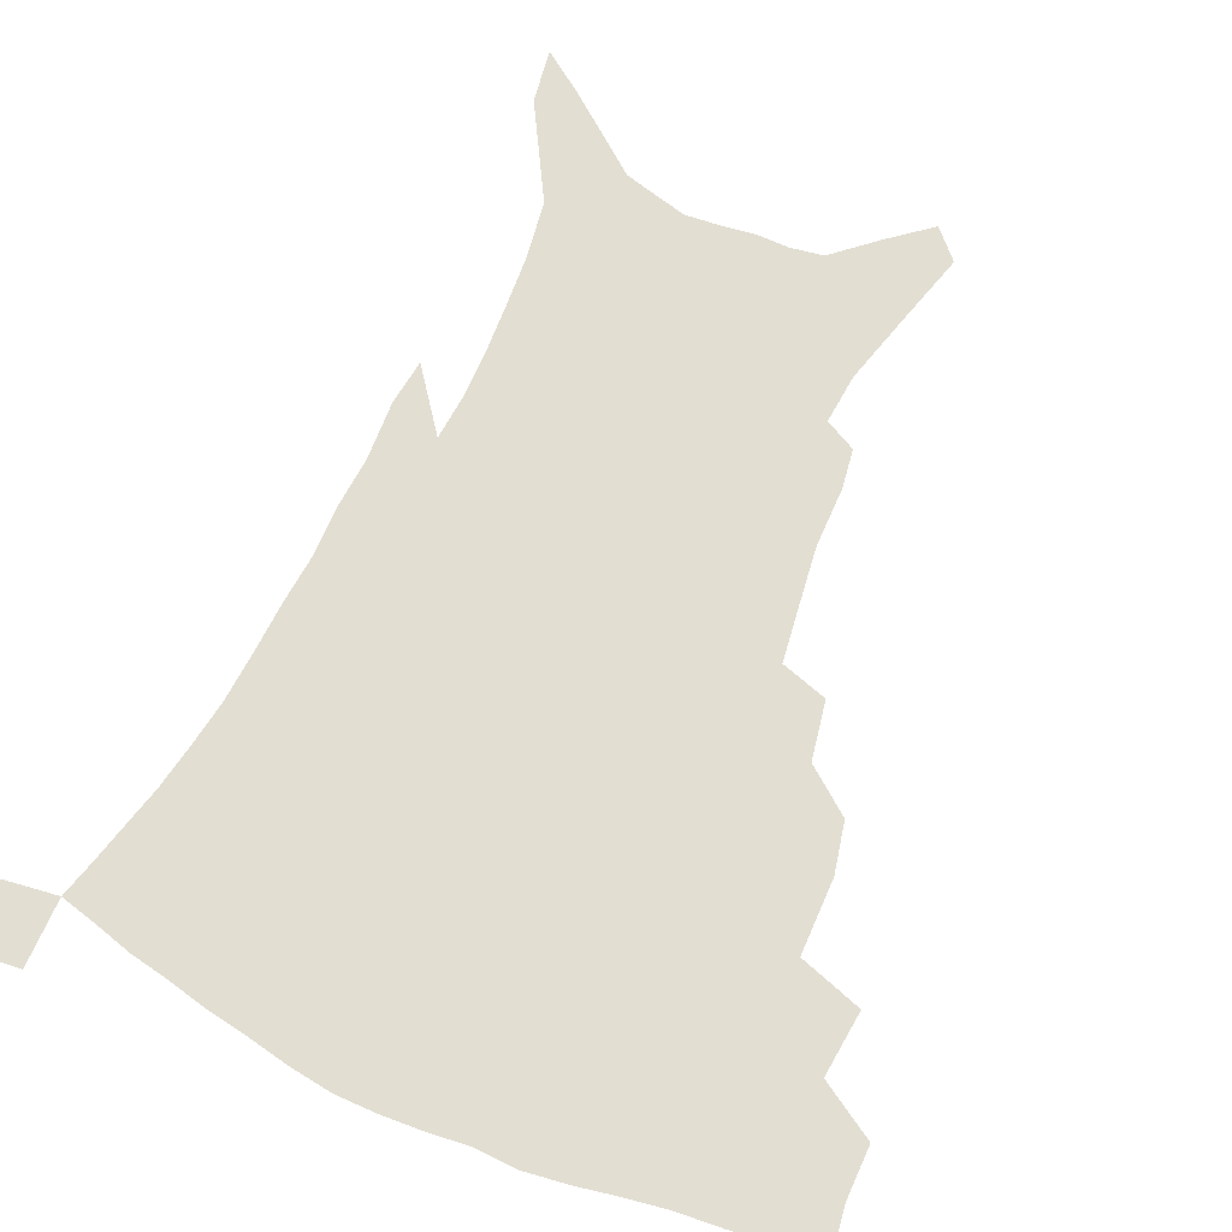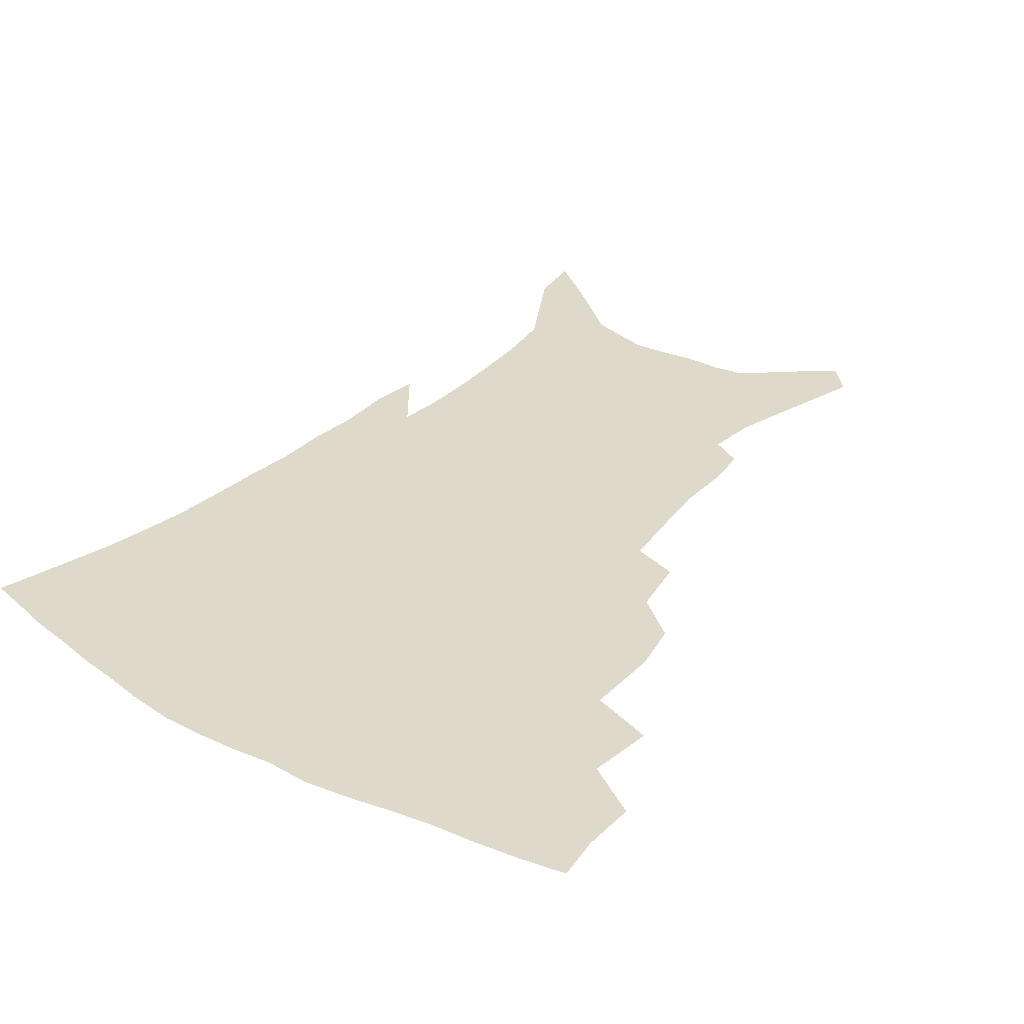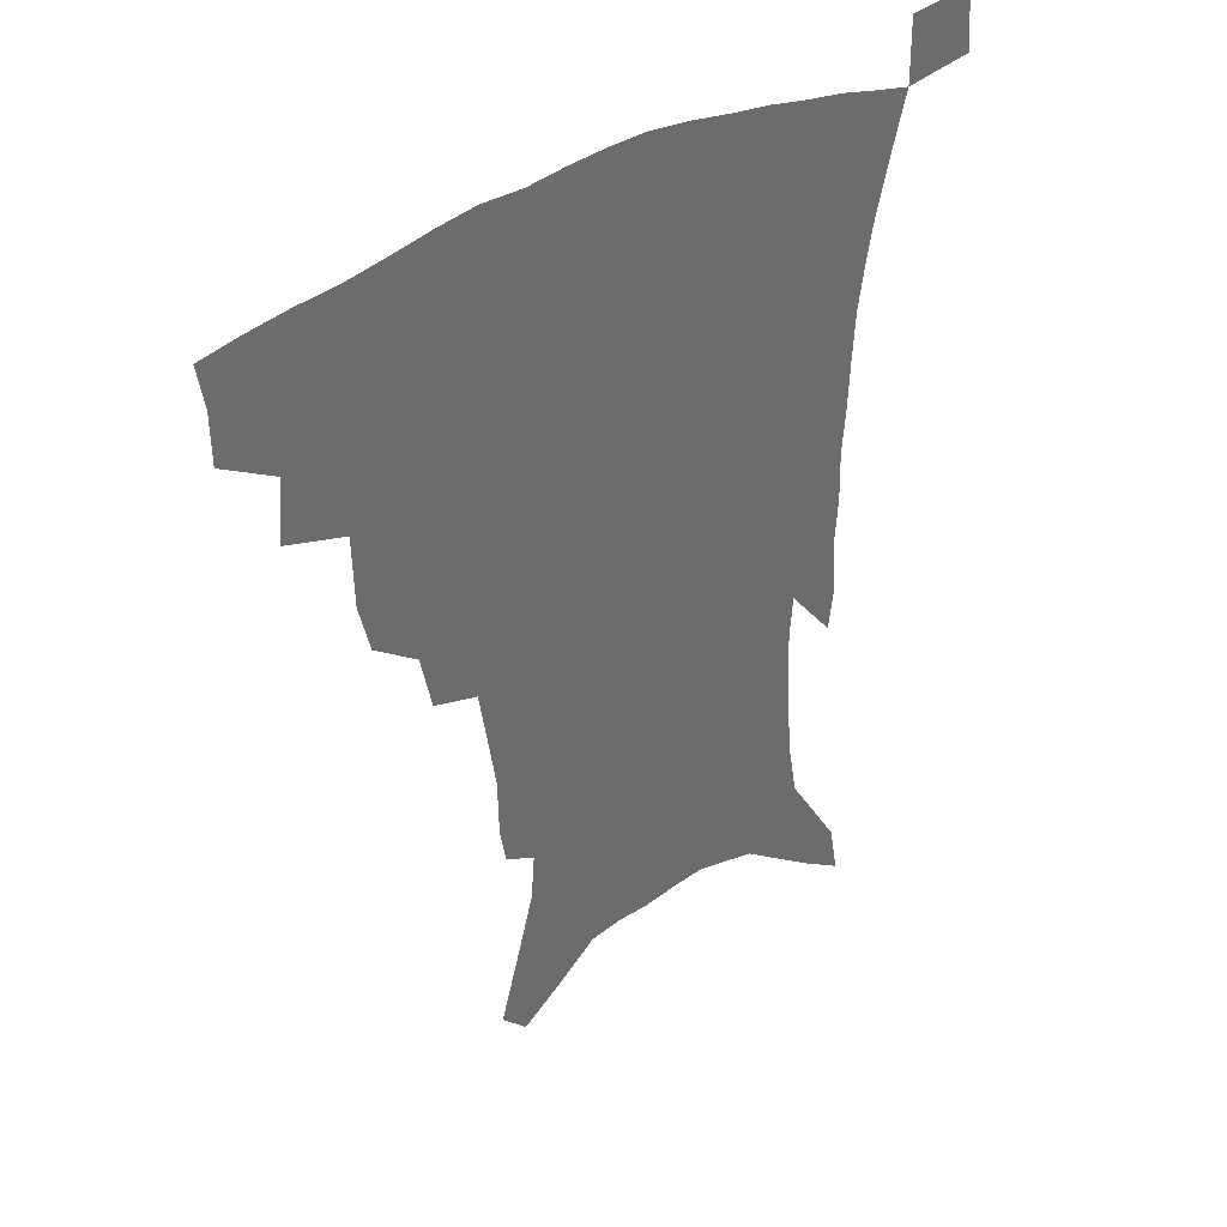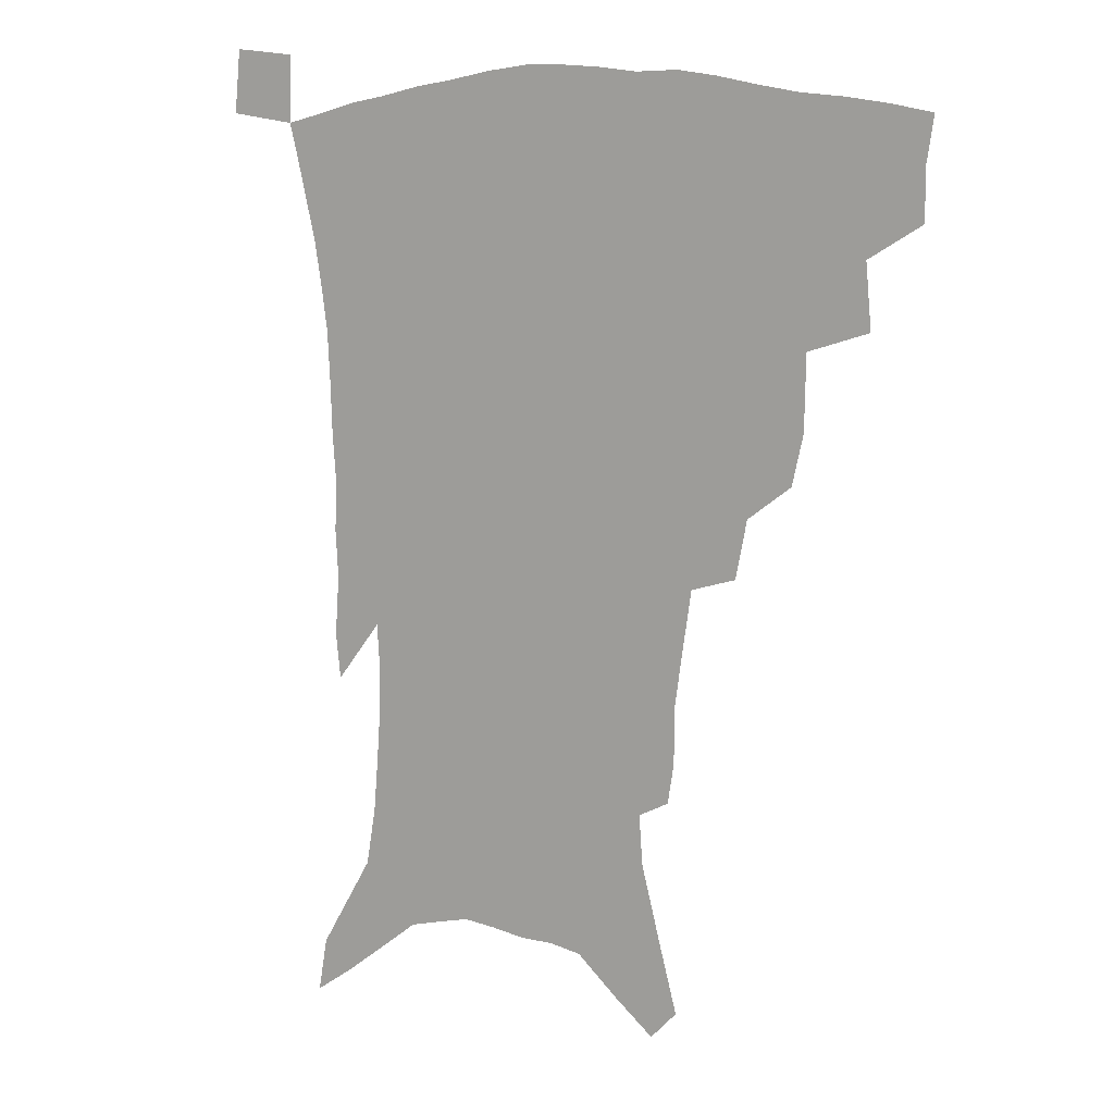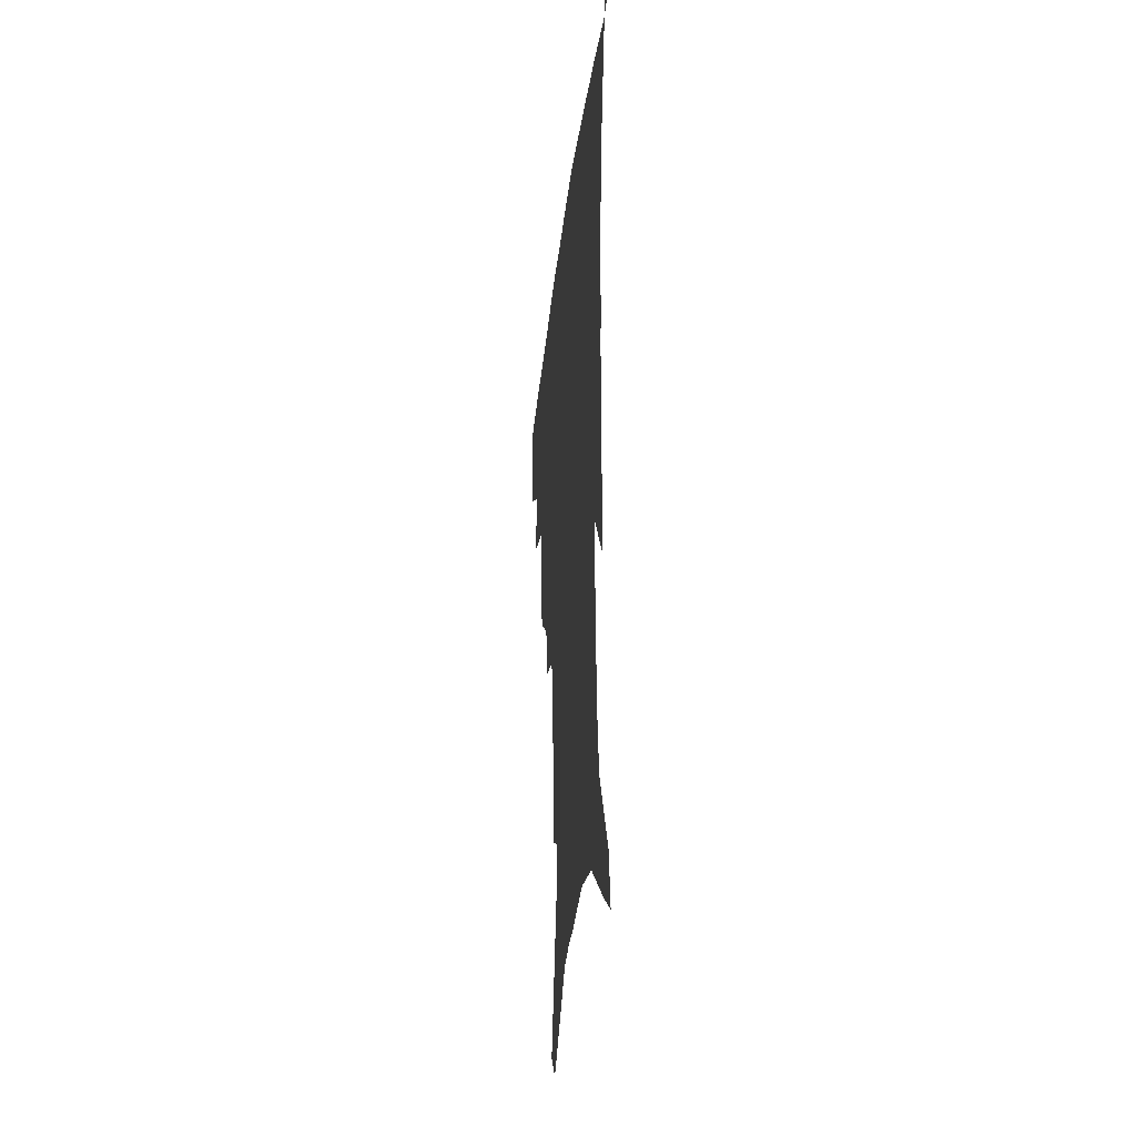
<metadata>
{"format":"obj","ext":"obj","renderer":"f3d","projection":"perspective","resolution":1024,"background":"white","views":[{"elev":68.0,"azim":-155.4,"up":"+Z"},{"elev":31.7,"azim":-142.6,"up":"+Z"},{"elev":39.6,"azim":-37.4,"up":"+Y"},{"elev":9.6,"azim":-149.6,"up":"+Y"},{"elev":-32.6,"azim":83.7,"up":"+Y"}]}
</metadata>
<code>
v 441.1 393.3 0
v 441 411.9 0
v 438.6 427.4 0
v 458.3 359 0
v 460.4 381.8 0
v 458.2 398.2 0
v 456.2 414.2 0
v 453.6 430.4 0
v 485 307.8 0
v 481 325.6 0
v 480.5 352 0
v 478.4 370.1 0
v 476.8 386.6 0
v 473.8 401.6 0
v 471.3 416.9 0
v 468.7 432.6 0
v 504.9 275.4 0
v 500.8 295.9 0
v 498.5 318.6 0
v 496.4 338.2 0
v 495.7 359.6 0
v 493.7 375.2 0
v 491.4 389.7 0
v 489 404.2 0
v 486.7 419 0
v 484.5 434.1 0
v 529.6 195.5 0
v 527.4 209.3 0
v 527 230.3 0
v 524.5 248.3 0
v 521.2 270.4 0
v 516.9 289 0
v 515.8 314.6 0
v 513.4 331 0
v 510.9 346.4 0
v 509.5 363.3 0
v 507.7 378.1 0
v 505.6 392.2 0
v 503.4 406.5 0
v 501.3 421.1 0
v 499.2 436.6 0
v 525.8 120.8 0
v 532.3 145.2 0
v 539.3 172.3 0
v 540.6 189.8 0
v 540.6 210.7 0
v 538.8 226.8 0
v 537.2 245.2 0
v 534.6 263.8 0
v 531.6 281.4 0
v 528.7 298.5 0
v 527.8 320.3 0
v 525.8 335.5 0
v 524.6 352 0
v 522.9 366 0
v 521.6 380.6 0
v 519.5 394.4 0
v 517.7 408.5 0
v 515.8 422.8 0
v 513.6 439.5 0
v 535.4 110.8 0
v 541.6 135.7 0
v 547.1 160 0
v 550.2 181.2 0
v 550.5 199.6 0
v 550.8 223.2 0
v 549.1 239.4 0
v 546.8 254.5 0
v 544.3 269.3 0
v 542.2 287.9 0
v 540.9 307.8 0
v 539.5 324.2 0
v 538.4 339.8 0
v 537.6 355.3 0
v 536.5 369 0
v 535.7 382.9 0
v 533.8 396.3 0
v 532 410.4 0
v 530.1 425.5 0
v 528 441.7 0
v 549.7 122.7 0
v 556.1 149.2 0
v 560.4 173.8 0
v 560.6 190 0
v 560.2 206.9 0
v 560.2 230.6 0
v 558.7 246.1 0
v 557.1 263.6 0
v 554.8 276.9 0
v 553.3 294.4 0
v 552.4 312.7 0
v 551.5 328.2 0
v 550.9 343.6 0
v 550.2 357.6 0
v 549.7 371.4 0
v 548.7 384.3 0
v 547.6 397.5 0
v 546.9 411.1 0
v 545.3 425.5 0
v 543.3 441.3 0
v 564.5 135.9 0
v 568.8 159.8 0
v 569.9 177.1 0
v 570.1 194.3 0
v 570.2 215.8 0
v 569.3 232.2 0
v 568.1 250.4 0
v 566.7 266.3 0
v 565.3 282.3 0
v 564.3 299.7 0
v 563.7 316.5 0
v 562.8 329.3 0
v 562.8 345.6 0
v 562.7 359.8 0
v 562.4 372.6 0
v 561.5 385.2 0
v 561.4 398.4 0
v 560.7 411.8 0
v 559.4 426.2 0
v 557.4 443 0
v 576 138 0
v 579.3 163.4 0
v 580 182.8 0
v 579.3 196.5 0
v 579.3 218.1 0
v 578.6 234.8 0
v 577.6 250.9 0
v 576.5 267.4 0
v 575.5 282.2 0
v 574.9 299.4 0
v 574.6 317.3 0
v 574.8 333.6 0
v 574.4 346.2 0
v 574.6 360.2 0
v 575 373.5 0
v 574.9 385.9 0
v 575.2 398.9 0
v 574.8 411.9 0
v 573.1 427.3 0
v 571.4 443.9 0
v 587.7 138 0
v 589.4 164.5 0
v 589.5 183.9 0
v 589.3 204.5 0
v 588.7 220.5 0
v 588.1 239.7 0
v 587.3 254.1 0
v 586.7 272.6 0
v 586.3 287.2 0
v 585.7 302.6 0
v 585.6 319.8 0
v 585.8 334.5 0
v 586.2 347.9 0
v 586.8 362 0
v 587.1 373.5 0
v 588.2 386.8 0
v 588.3 399.2 0
v 588.1 411.8 0
v 586.9 427.6 0
v 585.5 444.1 0
v 599.8 139.8 0
v 599.6 163.7 0
v 599.1 183.8 0
v 598.9 201 0
v 598.2 218.8 0
v 597.6 237.4 0
v 596.9 255.4 0
v 596.9 269.6 0
v 596.3 289.1 0
v 596.3 303.1 0
v 596.3 319.4 0
v 596.9 332.3 0
v 597.5 347.9 0
v 598.3 360.7 0
v 599.7 374.6 0
v 600.6 386.8 0
v 601.1 399.1 0
v 601.2 412.6 0
v 600.7 427 0
v 600.2 442.3 0
v 611.6 141 0
v 610.4 159.7 0
v 608.9 182.1 0
v 608.2 200.5 0
v 607.5 219.3 0
v 606.9 237.9 0
v 606.8 252.9 0
v 606.6 270 0
v 606.7 285.8 0
v 606.7 302.1 0
v 607 317.6 0
v 607.9 334.5 0
v 608.7 347 0
v 609.8 359.4 0
v 611.2 373.7 0
v 612.5 386.1 0
v 613.9 398.2 0
v 615.5 410.9 0
v 615.8 424.5 0
v 615.5 439.5 0
v 623.3 138.1 0
v 620.8 158.6 0
v 619.8 175.5 0
v 618.1 196.6 0
v 616.5 219.9 0
v 616.2 237 0
v 616.5 251.3 0
v 616.2 269.6 0
v 617.3 281.8 0
v 617.3 298.4 0
v 617.9 313.6 0
v 618.2 333 0
v 619.5 346.6 0
v 621.1 358.4 0
v 622.7 371.5 0
v 624.4 384.1 0
v 626.3 396.8 0
v 628.6 409.3 0
v 629.5 422.5 0
v 629.7 437.3 0
v 634.6 135.2 0
v 632.1 153.8 0
v 629.1 175.9 0
v 628.1 192.8 0
v 626.8 213 0
v 626.3 231 0
v 627.1 245 0
v 626.7 263.7 0
v 627.2 279.9 0
v 627.7 295.8 0
v 628.3 311.4 0
v 629.7 326.1 0
v 630.3 343 0
v 632.3 355.4 0
v 634.1 369 0
v 636.2 383.2 0
v 638.5 394.8 0
v 640.8 407.7 0
v 642.9 420.1 0
v 644 434.2 0
v 648.9 124 0
v 644.5 146 0
v 640.9 167.7 0
v 639 185.9 0
v 636.6 207.9 0
v 636.6 223.9 0
v 637 239.8 0
v 637.1 257.6 0
v 637.4 274.8 0
v 638.7 289.3 0
v 638.8 307.2 0
v 640.5 320.9 0
v 641.3 337.7 0
v 643.4 351.6 0
v 645.6 365 0
v 647.7 379.9 0
v 650.4 392.8 0
v 653 405.4 0
v 655.5 417.8 0
v 657.4 431.9 0
v 663.2 112.9 0
v 658.4 135.3 0
v 654.6 155.7 0
v 651.2 176.2 0
v 649.6 194.4 0
v 648.4 212.6 0
v 648 230 0
v 649.1 245.8 0
v 650.2 262.4 0
v 650.4 280.3 0
v 650.6 297.8 0
v 651.7 313.7 0
v 654.4 326.9 0
v 654.7 346 0
v 656.7 361.4 0
v 658.7 377.2 0
v 662.3 389.2 0
v 665.1 402.7 0
v 668 415.3 0
v 671 428.3 0
v 677.4 103.1 0
v 674.1 122.4 0
v 665.6 224.5 0
v 667.3 240.5 0
v 665.9 262.2 0
v 666.9 278.8 0
v 666.3 298.2 0
v 667.5 314.6 0
v 668.2 333.2 0
v 669.2 351.6 0
v 671.5 367.9 0
v 674.2 384.3 0
v 677.5 398.4 0
v 680.7 412.1 0
v 684.1 425.1 0
v 683.6 449.1 0
v 708.3 428.7 0
v 706.1 451.4 0
f 5 6 1
f 1 6 2
f 6 7 2
f 2 7 3
f 7 8 3
f 11 12 4
f 4 12 5
f 12 13 5
f 5 13 6
f 13 14 6
f 6 14 7
f 14 15 7
f 7 15 8
f 15 16 8
f 18 19 9
f 9 19 10
f 19 20 10
f 10 20 11
f 20 21 11
f 11 21 12
f 21 22 12
f 12 22 13
f 22 23 13
f 13 23 14
f 23 24 14
f 14 24 15
f 24 25 15
f 15 25 16
f 25 26 16
f 31 32 17
f 17 32 18
f 32 33 18
f 18 33 19
f 33 34 19
f 19 34 20
f 34 35 20
f 20 35 21
f 35 36 21
f 21 36 22
f 36 37 22
f 22 37 23
f 37 38 23
f 23 38 24
f 38 39 24
f 24 39 25
f 39 40 25
f 25 40 26
f 40 41 26
f 45 46 27
f 27 46 28
f 46 47 28
f 28 47 29
f 47 48 29
f 29 48 30
f 48 49 30
f 30 49 31
f 49 50 31
f 31 50 32
f 50 51 32
f 32 51 33
f 51 52 33
f 33 52 34
f 52 53 34
f 34 53 35
f 53 54 35
f 35 54 36
f 54 55 36
f 36 55 37
f 55 56 37
f 37 56 38
f 56 57 38
f 38 57 39
f 57 58 39
f 39 58 40
f 58 59 40
f 40 59 41
f 59 60 41
f 61 62 42
f 42 62 43
f 62 63 43
f 43 63 44
f 63 64 44
f 44 64 45
f 64 65 45
f 45 65 46
f 65 66 46
f 46 66 47
f 66 67 47
f 47 67 48
f 67 68 48
f 48 68 49
f 68 69 49
f 49 69 50
f 69 70 50
f 50 70 51
f 70 71 51
f 51 71 52
f 71 72 52
f 52 72 53
f 72 73 53
f 53 73 54
f 73 74 54
f 54 74 55
f 74 75 55
f 55 75 56
f 75 76 56
f 56 76 57
f 76 77 57
f 57 77 58
f 77 78 58
f 58 78 59
f 78 79 59
f 59 79 60
f 79 80 60
f 61 81 62
f 81 82 62
f 62 82 63
f 82 83 63
f 63 83 64
f 83 84 64
f 64 84 65
f 84 85 65
f 65 85 66
f 85 86 66
f 66 86 67
f 86 87 67
f 67 87 68
f 87 88 68
f 68 88 69
f 88 89 69
f 69 89 70
f 89 90 70
f 70 90 71
f 90 91 71
f 71 91 72
f 91 92 72
f 72 92 73
f 92 93 73
f 73 93 74
f 93 94 74
f 74 94 75
f 94 95 75
f 75 95 76
f 95 96 76
f 76 96 77
f 96 97 77
f 77 97 78
f 97 98 78
f 78 98 79
f 98 99 79
f 79 99 80
f 99 100 80
f 81 101 82
f 101 102 82
f 82 102 83
f 102 103 83
f 83 103 84
f 103 104 84
f 84 104 85
f 104 105 85
f 85 105 86
f 105 106 86
f 86 106 87
f 106 107 87
f 87 107 88
f 107 108 88
f 88 108 89
f 108 109 89
f 89 109 90
f 109 110 90
f 90 110 91
f 110 111 91
f 91 111 92
f 111 112 92
f 92 112 93
f 112 113 93
f 93 113 94
f 113 114 94
f 94 114 95
f 114 115 95
f 95 115 96
f 115 116 96
f 96 116 97
f 116 117 97
f 97 117 98
f 117 118 98
f 98 118 99
f 118 119 99
f 99 119 100
f 119 120 100
f 101 121 102
f 121 122 102
f 102 122 103
f 122 123 103
f 103 123 104
f 123 124 104
f 104 124 105
f 124 125 105
f 105 125 106
f 125 126 106
f 106 126 107
f 126 127 107
f 107 127 108
f 127 128 108
f 108 128 109
f 128 129 109
f 109 129 110
f 129 130 110
f 110 130 111
f 130 131 111
f 111 131 112
f 131 132 112
f 112 132 113
f 132 133 113
f 113 133 114
f 133 134 114
f 114 134 115
f 134 135 115
f 115 135 116
f 135 136 116
f 116 136 117
f 136 137 117
f 117 137 118
f 137 138 118
f 118 138 119
f 138 139 119
f 119 139 120
f 139 140 120
f 121 141 122
f 141 142 122
f 122 142 123
f 142 143 123
f 123 143 124
f 143 144 124
f 124 144 125
f 144 145 125
f 125 145 126
f 145 146 126
f 126 146 127
f 146 147 127
f 127 147 128
f 147 148 128
f 128 148 129
f 148 149 129
f 129 149 130
f 149 150 130
f 130 150 131
f 150 151 131
f 131 151 132
f 151 152 132
f 132 152 133
f 152 153 133
f 133 153 134
f 153 154 134
f 134 154 135
f 154 155 135
f 135 155 136
f 155 156 136
f 136 156 137
f 156 157 137
f 137 157 138
f 157 158 138
f 138 158 139
f 158 159 139
f 139 159 140
f 159 160 140
f 141 161 142
f 161 162 142
f 142 162 143
f 162 163 143
f 143 163 144
f 163 164 144
f 144 164 145
f 164 165 145
f 145 165 146
f 165 166 146
f 146 166 147
f 166 167 147
f 147 167 148
f 167 168 148
f 148 168 149
f 168 169 149
f 149 169 150
f 169 170 150
f 150 170 151
f 170 171 151
f 151 171 152
f 171 172 152
f 152 172 153
f 172 173 153
f 153 173 154
f 173 174 154
f 154 174 155
f 174 175 155
f 155 175 156
f 175 176 156
f 156 176 157
f 176 177 157
f 157 177 158
f 177 178 158
f 158 178 159
f 178 179 159
f 159 179 160
f 179 180 160
f 161 181 162
f 181 182 162
f 162 182 163
f 182 183 163
f 163 183 164
f 183 184 164
f 164 184 165
f 184 185 165
f 165 185 166
f 185 186 166
f 166 186 167
f 186 187 167
f 167 187 168
f 187 188 168
f 168 188 169
f 188 189 169
f 169 189 170
f 189 190 170
f 170 190 171
f 190 191 171
f 171 191 172
f 191 192 172
f 172 192 173
f 192 193 173
f 173 193 174
f 193 194 174
f 174 194 175
f 194 195 175
f 175 195 176
f 195 196 176
f 176 196 177
f 196 197 177
f 177 197 178
f 197 198 178
f 178 198 179
f 198 199 179
f 179 199 180
f 199 200 180
f 181 201 182
f 201 202 182
f 182 202 183
f 202 203 183
f 183 203 184
f 203 204 184
f 184 204 185
f 204 205 185
f 185 205 186
f 205 206 186
f 186 206 187
f 206 207 187
f 187 207 188
f 207 208 188
f 188 208 189
f 208 209 189
f 189 209 190
f 209 210 190
f 190 210 191
f 210 211 191
f 191 211 192
f 211 212 192
f 192 212 193
f 212 213 193
f 193 213 194
f 213 214 194
f 194 214 195
f 214 215 195
f 195 215 196
f 215 216 196
f 196 216 197
f 216 217 197
f 197 217 198
f 217 218 198
f 198 218 199
f 218 219 199
f 199 219 200
f 219 220 200
f 201 221 202
f 221 222 202
f 202 222 203
f 222 223 203
f 203 223 204
f 223 224 204
f 204 224 205
f 224 225 205
f 205 225 206
f 225 226 206
f 206 226 207
f 226 227 207
f 207 227 208
f 227 228 208
f 208 228 209
f 228 229 209
f 209 229 210
f 229 230 210
f 210 230 211
f 230 231 211
f 211 231 212
f 231 232 212
f 212 232 213
f 232 233 213
f 213 233 214
f 233 234 214
f 214 234 215
f 234 235 215
f 215 235 216
f 235 236 216
f 216 236 217
f 236 237 217
f 217 237 218
f 237 238 218
f 218 238 219
f 238 239 219
f 219 239 220
f 239 240 220
f 221 241 222
f 241 242 222
f 222 242 223
f 242 243 223
f 223 243 224
f 243 244 224
f 224 244 225
f 244 245 225
f 225 245 226
f 245 246 226
f 226 246 227
f 246 247 227
f 227 247 228
f 247 248 228
f 228 248 229
f 248 249 229
f 229 249 230
f 249 250 230
f 230 250 231
f 250 251 231
f 231 251 232
f 251 252 232
f 232 252 233
f 252 253 233
f 233 253 234
f 253 254 234
f 234 254 235
f 254 255 235
f 235 255 236
f 255 256 236
f 236 256 237
f 256 257 237
f 237 257 238
f 257 258 238
f 238 258 239
f 258 259 239
f 239 259 240
f 259 260 240
f 241 261 242
f 261 262 242
f 242 262 243
f 262 263 243
f 243 263 244
f 263 264 244
f 244 264 245
f 264 265 245
f 245 265 246
f 265 266 246
f 246 266 247
f 266 267 247
f 247 267 248
f 267 268 248
f 248 268 249
f 268 269 249
f 249 269 250
f 269 270 250
f 250 270 251
f 270 271 251
f 251 271 252
f 271 272 252
f 252 272 253
f 272 273 253
f 253 273 254
f 273 274 254
f 254 274 255
f 274 275 255
f 255 275 256
f 275 276 256
f 256 276 257
f 276 277 257
f 257 277 258
f 277 278 258
f 258 278 259
f 278 279 259
f 259 279 260
f 279 280 260
f 261 281 262
f 281 282 262
f 262 282 263
f 268 283 269
f 283 284 269
f 269 284 270
f 284 285 270
f 270 285 271
f 285 286 271
f 271 286 272
f 286 287 272
f 272 287 273
f 287 288 273
f 273 288 274
f 288 289 274
f 274 289 275
f 289 290 275
f 275 290 276
f 290 291 276
f 276 291 277
f 291 292 277
f 277 292 278
f 292 293 278
f 278 293 279
f 293 294 279
f 279 294 280
f 294 295 280
f 295 297 296
f 297 298 296

</code>
